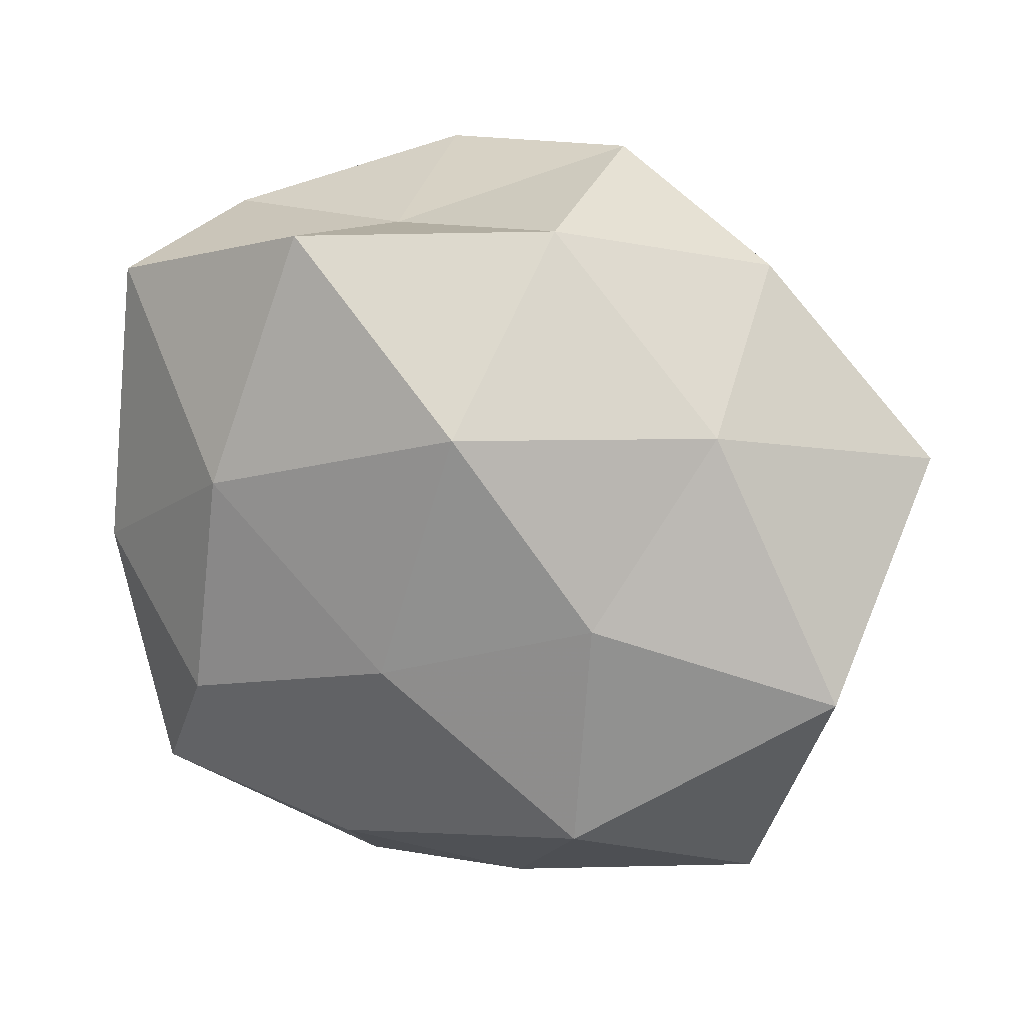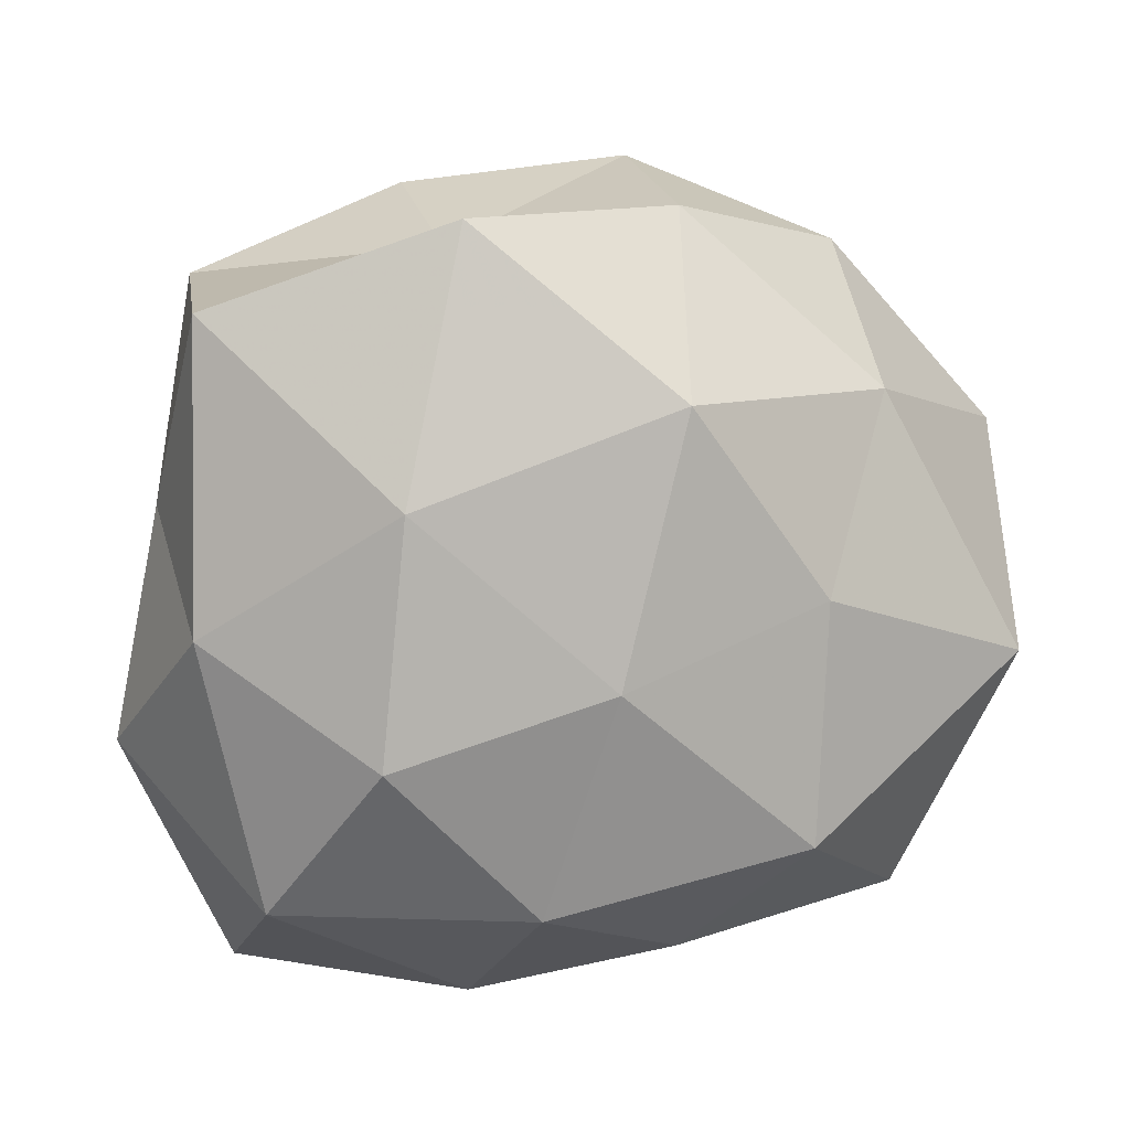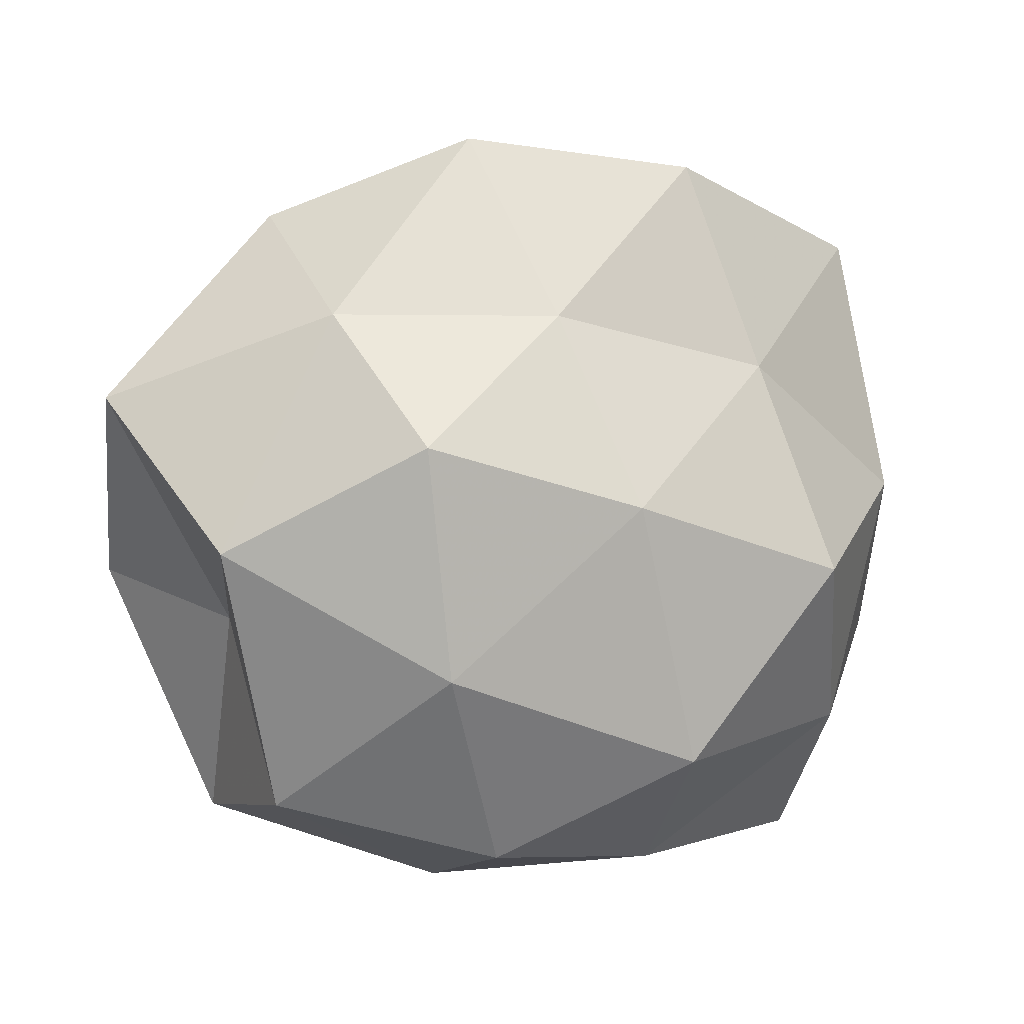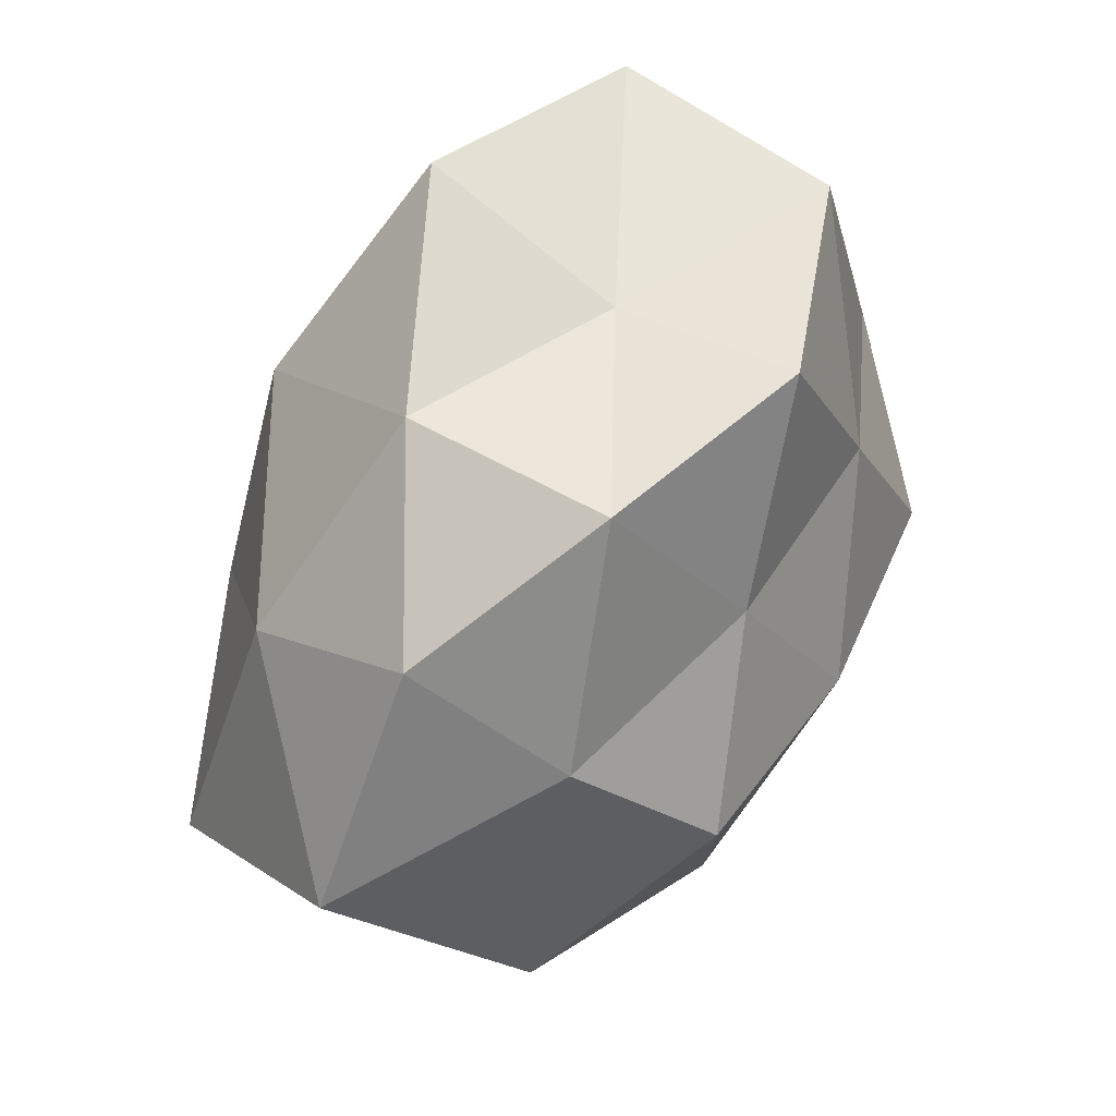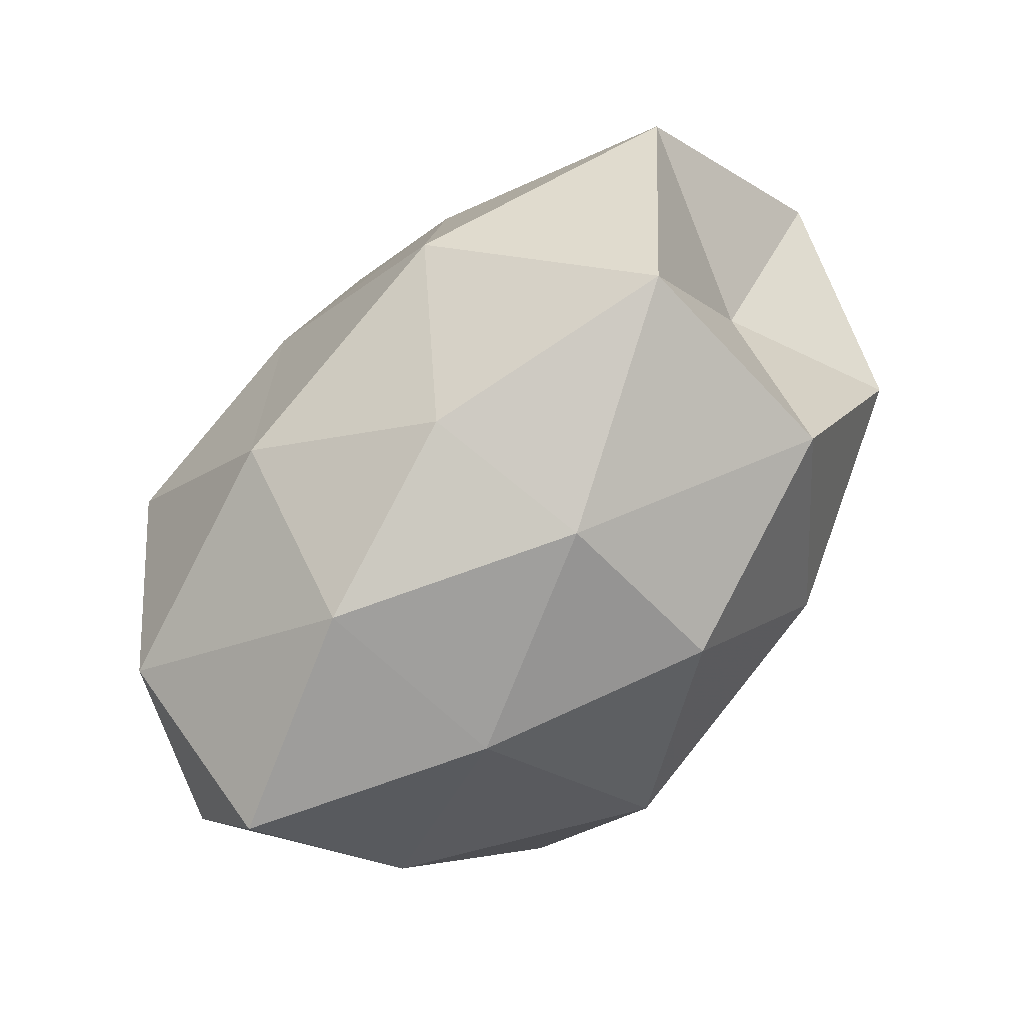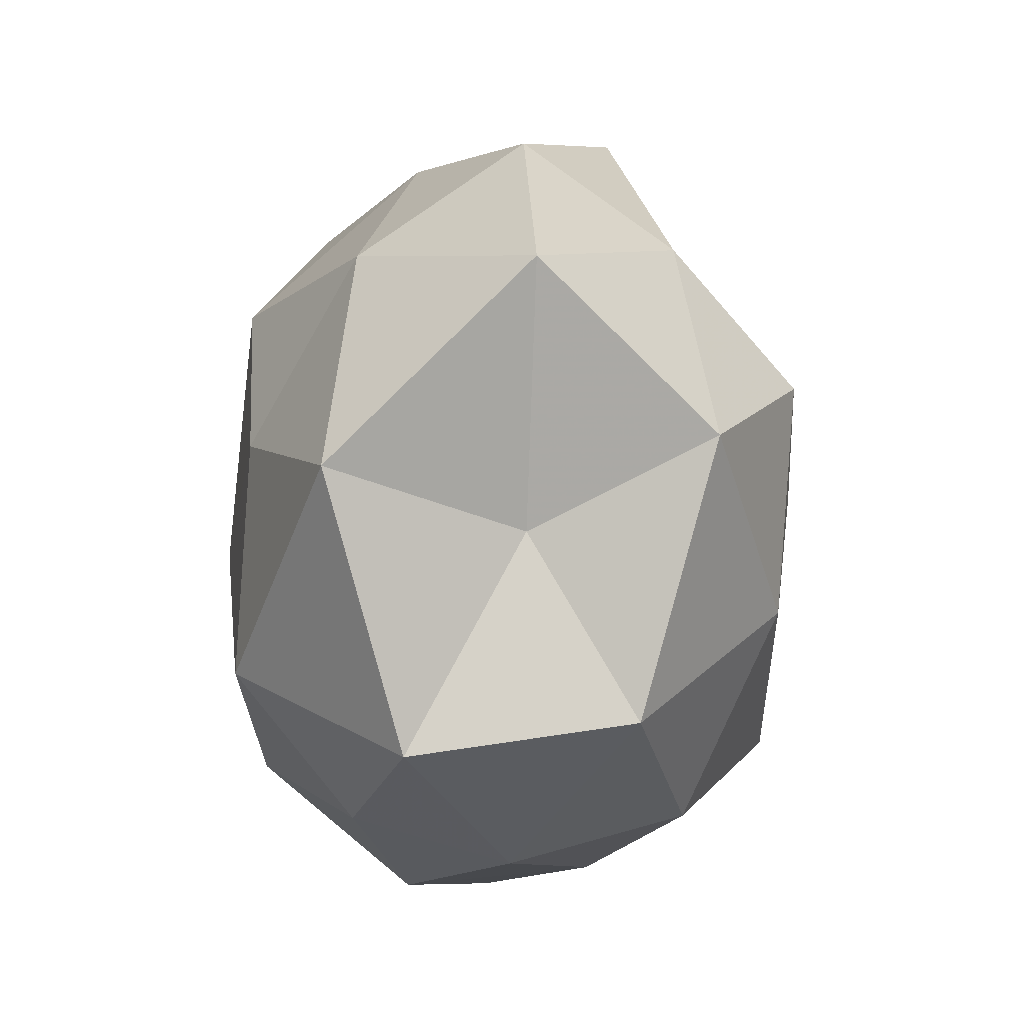
<metadata>
{"format":"obj","ext":"obj","renderer":"f3d","projection":"perspective","resolution":1024,"background":"white","views":[{"elev":25.2,"azim":-164.5,"up":"+Y"},{"elev":13.6,"azim":161.5,"up":"+Y"},{"elev":3.3,"azim":-25.5,"up":"+Y"},{"elev":67.4,"azim":-64.2,"up":"+Y"},{"elev":-77.3,"azim":-138.3,"up":"+Y"},{"elev":-14.9,"azim":-95.7,"up":"+Y"}]}
</metadata>
<code>
v -0.01429 0.002613 -0.0216
v 0.02786 0.003494 0.01444
v -0.003289 0.01753 -0.0219
v -0.03723 0.0111 -0.0007445
v 0.003753 -0.0179 0.02337
v -0.02248 0.01769 0.012
v 0.01908 -0.007322 -0.02118
v -0.008826 -0.03016 8.924e-05
v 0.03028 0.00803 0.001503
v -0.002024 0.002628 0.02531
v 0.02884 0.02355 -0.007964
v -0.03237 -0.0007905 0.01353
v -0.009189 0.03227 0.008577
v -0.01635 -0.0107 0.02103
v 0.006967 -0.02016 -0.01964
v 0.02576 -0.01991 -0.01252
v -0.03272 -0.004115 -0.01613
v 0.01169 0.01365 0.01991
v 0.002318 -0.002486 -0.02336
v -0.006148 -0.02631 -0.01253
v 0.03021 0.0007648 -0.01156
v 0.0256 0.02406 0.01031
v 0.01605 -0.002823 0.02465
v -0.022 0.01638 -0.01347
v -0.01888 0.007429 0.02234
v -0.02696 -0.007209 -0.0004524
v 0.01121 0.03032 -0.01536
v -0.02607 -0.02155 0.008212
v -0.005717 0.01762 0.01802
v -0.00933 -0.02618 0.01416
v 0.02244 -0.01638 0.01445
v 0.03393 -0.009974 0.001574
v 0.008952 -0.0301 -0.007091
v -0.0233 0.02609 -0.0002372
v 0.01699 0.0109 -0.0204
v 0.008138 0.02661 0.0008147
v -0.01326 -0.01592 -0.02226
v 0.007416 0.03003 0.01529
v -0.007557 0.02995 -0.007867
v 0.02556 -0.02814 0.001244
v -0.02554 -0.02432 -0.009481
v 0.007585 -0.02854 0.008435
f 12 6 4
f 14 5 10
f 7 16 15
f 3 19 1
f 15 19 7
f 9 21 11
f 21 16 7
f 9 22 2
f 9 11 22
f 22 18 2
f 10 5 23
f 2 18 23
f 23 18 10
f 1 24 3
f 17 24 1
f 4 24 17
f 12 25 6
f 25 14 10
f 12 14 25
f 26 12 4
f 26 4 17
f 28 14 12
f 26 28 12
f 6 29 13
f 18 29 10
f 6 25 29
f 10 29 25
f 14 30 5
f 28 8 30
f 28 30 14
f 2 23 31
f 31 23 5
f 9 2 32
f 9 32 21
f 32 16 21
f 2 31 32
f 16 33 15
f 8 20 33
f 15 33 20
f 4 6 34
f 34 6 13
f 4 34 24
f 35 19 3
f 35 7 19
f 21 7 35
f 21 35 11
f 27 35 3
f 11 35 27
f 11 36 22
f 11 27 36
f 17 1 37
f 37 1 19
f 37 19 15
f 20 37 15
f 22 38 18
f 13 29 38
f 18 38 29
f 38 36 13
f 22 36 38
f 24 39 3
f 3 39 27
f 13 39 34
f 24 34 39
f 36 39 13
f 36 27 39
f 32 40 16
f 32 31 40
f 16 40 33
f 41 20 8
f 26 17 41
f 41 8 28
f 26 41 28
f 17 37 41
f 41 37 20
f 42 5 30
f 30 8 42
f 31 5 42
f 8 33 42
f 40 31 42
f 42 33 40

</code>
